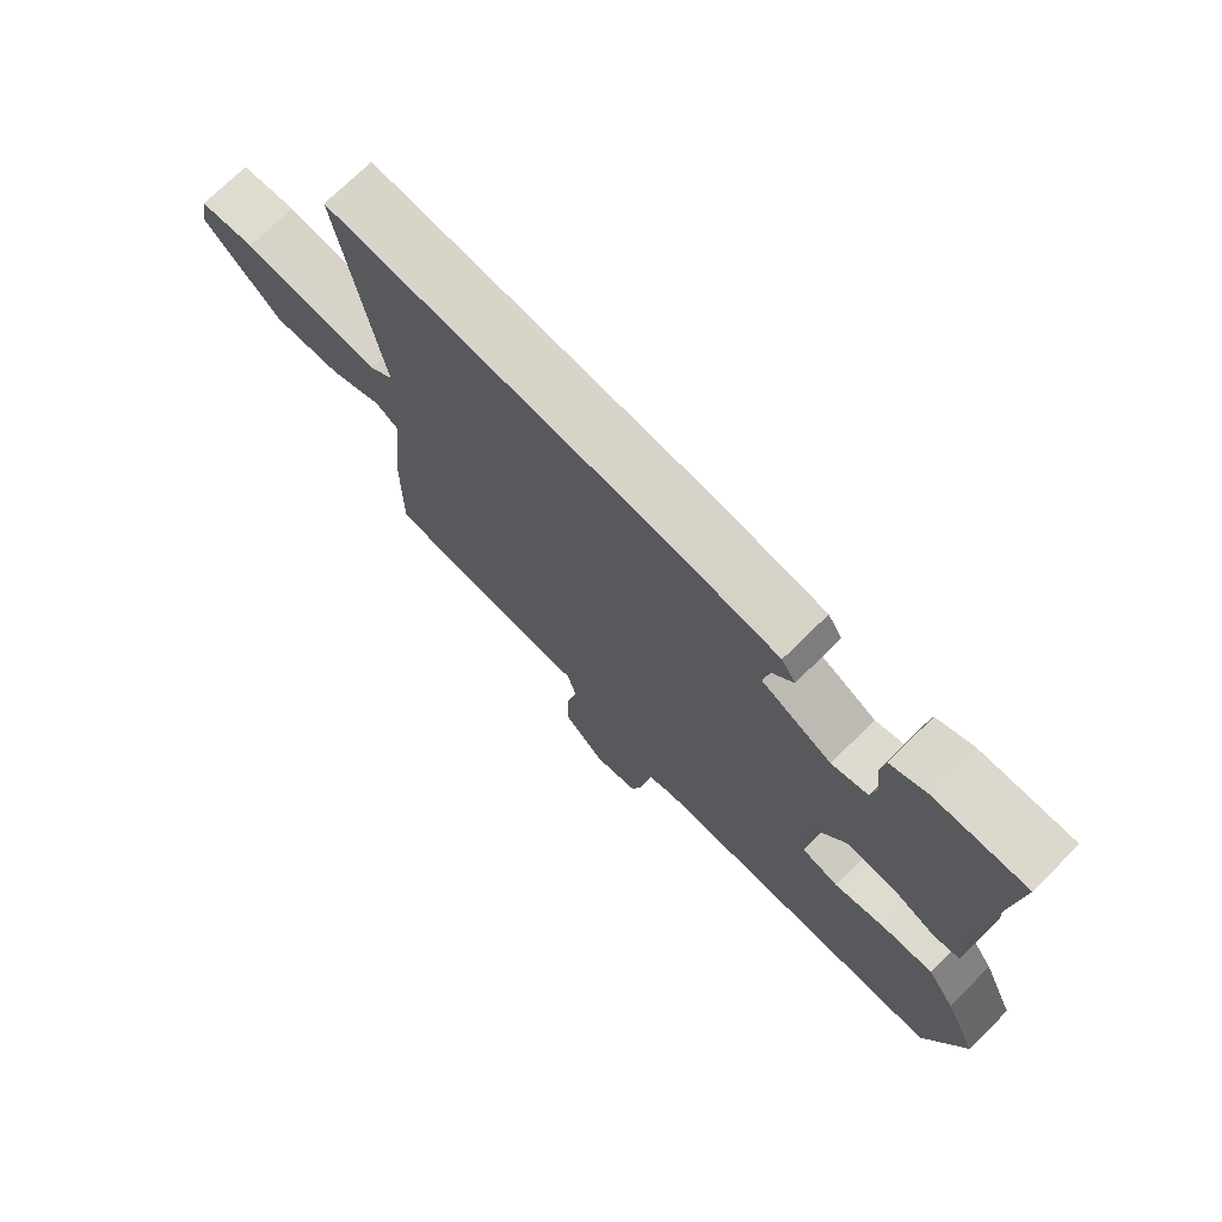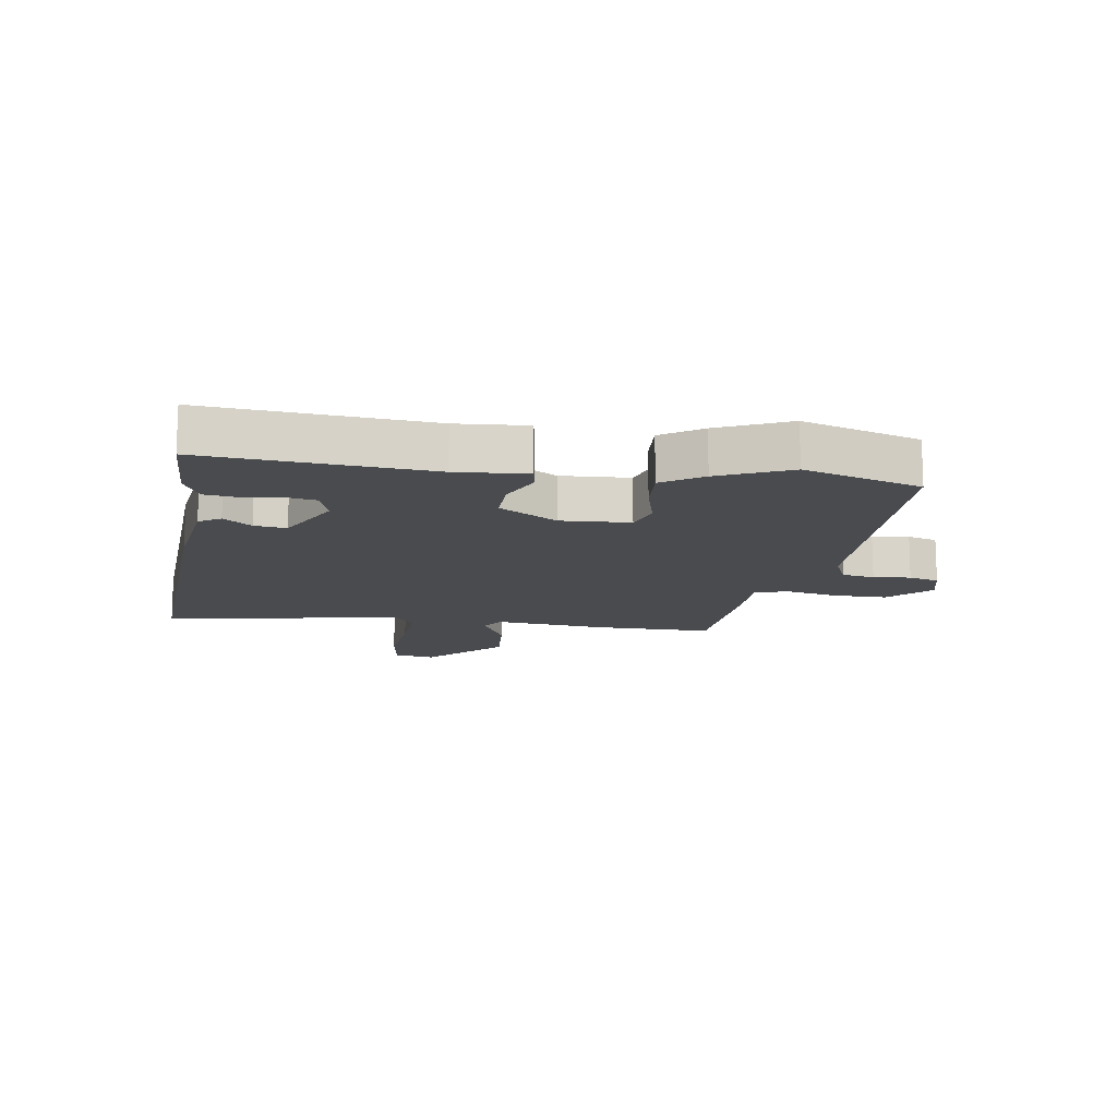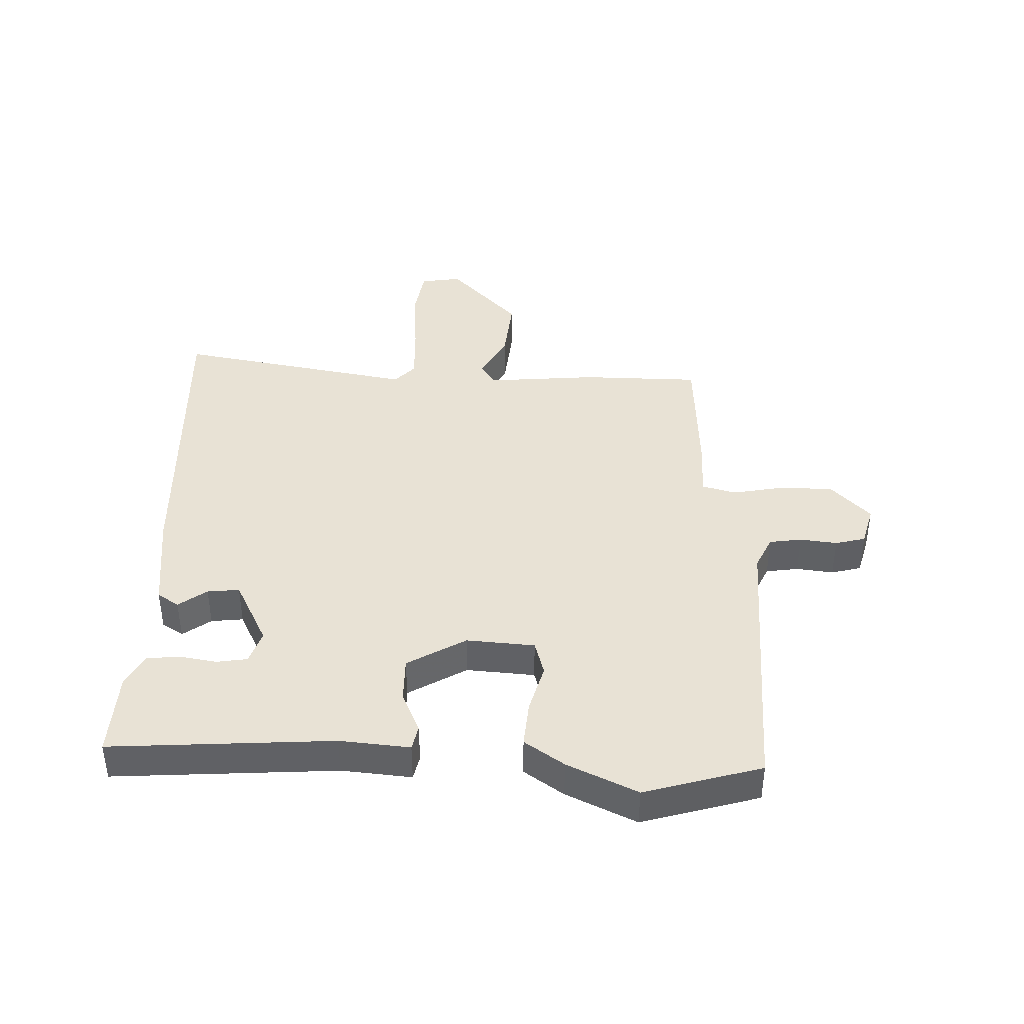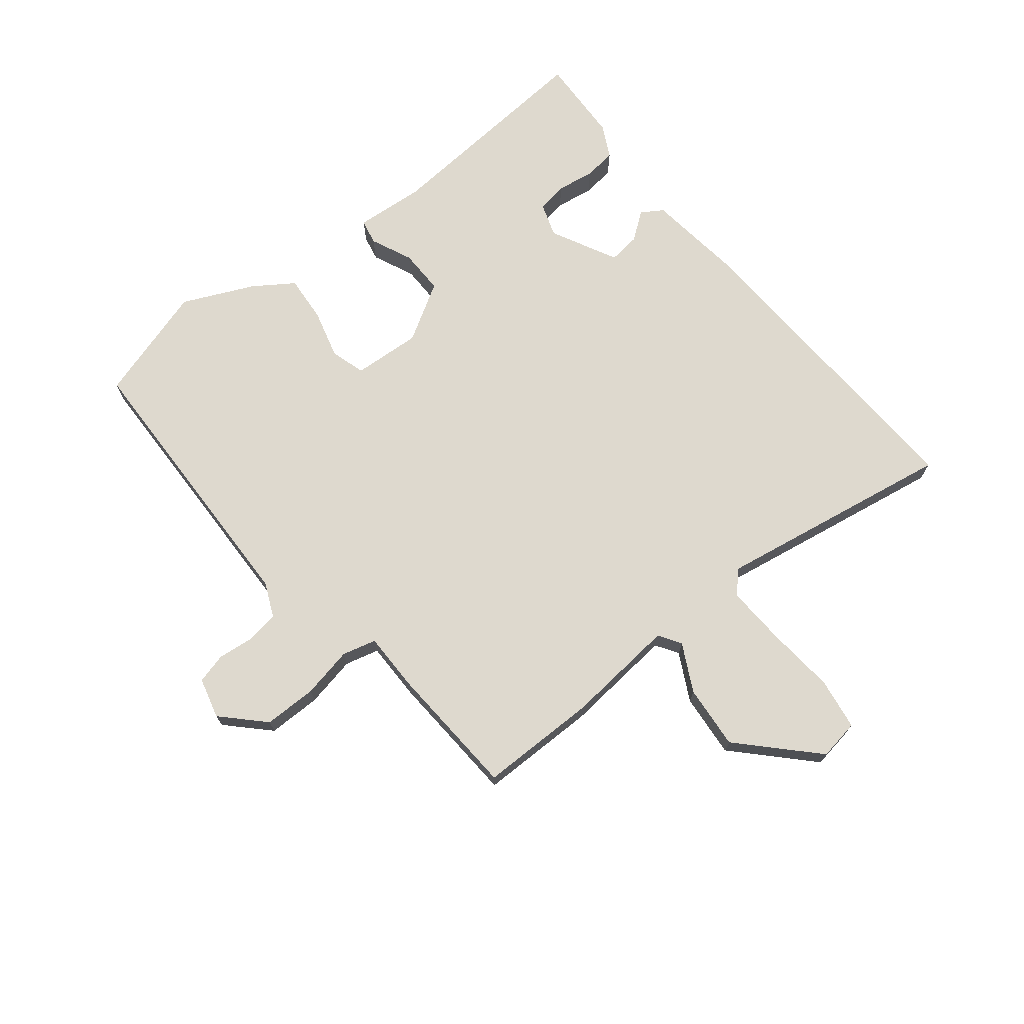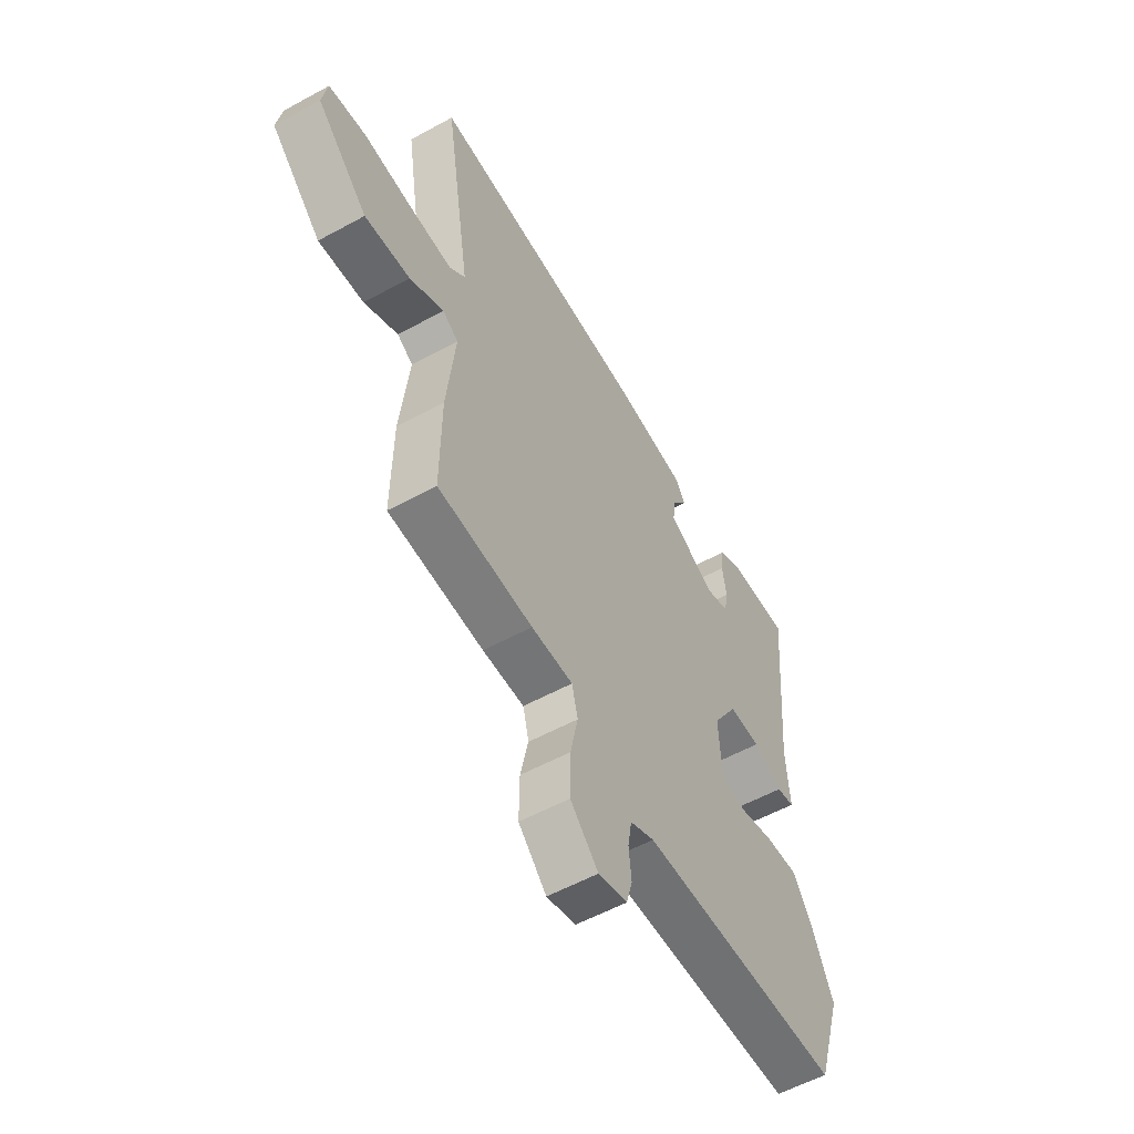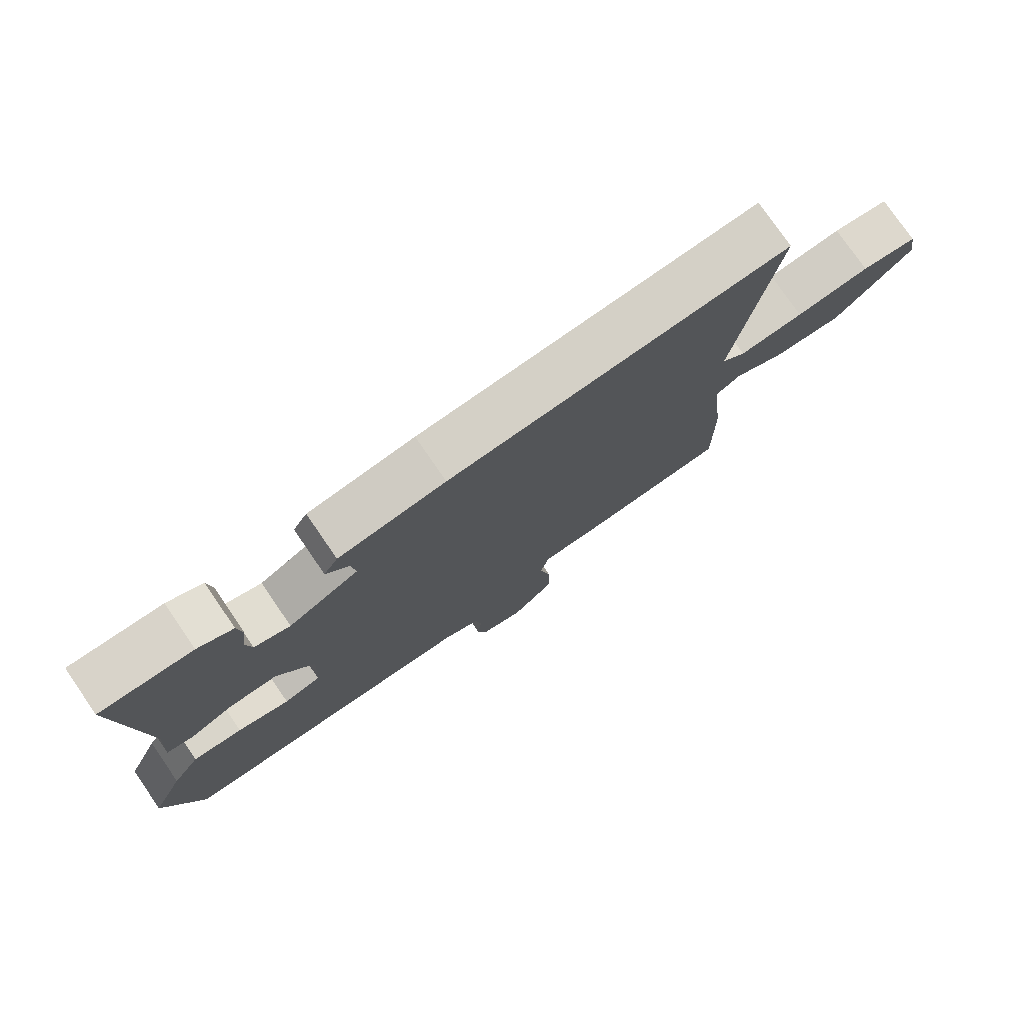
<metadata>
{"format":"obj","ext":"obj","renderer":"f3d","projection":"perspective","resolution":1024,"background":"white","views":[{"elev":73.2,"azim":45.4,"up":"+Z"},{"elev":-13.9,"azim":81.6,"up":"+Y"},{"elev":40.7,"azim":93.0,"up":"+Y"},{"elev":71.6,"azim":-128.0,"up":"+Y"},{"elev":-55.9,"azim":-60.1,"up":"+Z"},{"elev":77.3,"azim":145.5,"up":"+Z"}]}
</metadata>
<code>
v -0.514 0.07 -0.437
v -0.512 0.07 -0.24
v -0.492 0.07 -0.054
v -0.529 0.07 -0.03
v -0.609 0.07 -0.07
v -0.716 0.07 -0.078
v -0.836 0.07 0.041
v -0.824 0.07 0.109
v -0.737 0.07 0.121
v -0.622 0.07 0.109
v -0.522 0.07 0.103
v -0.485 0.07 0.136
v -0.547 0.07 0.535
v -0.02 0.07 0.504
v 0.146 0.07 0.481
v 0.168 0.07 0.445
v 0.133 0.07 0.399
v 0.126 0.07 0.346
v 0.236 0.07 0.288
v 0.292 0.07 0.306
v 0.301 0.07 0.357
v 0.292 0.07 0.42
v 0.299 0.07 0.474
v 0.354 0.07 0.501
v 0.498 0.07 0.505
v 0.466 0.07 0.135
v 0.474 0.07 0.018
v 0.432 0.07 0.01
v 0.363 0.07 0.042
v 0.288 0.07 0.044
v 0.229 0.07 -0.052
v 0.235 0.07 -0.166
v 0.293 0.07 -0.184
v 0.375 0.07 -0.163
v 0.453 0.07 -0.158
v 0.497 0.07 -0.225
v 0.549 0.07 -0.343
v 0.488 0.07 -0.537
v 0.011 0.07 -0.544
v -0.046 0.07 -0.569
v -0.055 0.07 -0.623
v -0.049 0.07 -0.685
v -0.063 0.07 -0.735
v -0.131 0.07 -0.752
v -0.197 0.07 -0.685
v -0.196 0.07 -0.596
v -0.178 0.07 -0.511
v -0.192 0.07 -0.454
v -0.29 0.07 -0.453
v -0.514 0 -0.437
v -0.512 0 -0.24
v -0.492 0 -0.054
v -0.529 0 -0.03
v -0.609 0 -0.07
v -0.716 0 -0.078
v -0.836 0 0.041
v -0.824 0 0.109
v -0.737 0 0.121
v -0.622 0 0.109
v -0.522 0 0.103
v -0.485 0 0.136
v -0.547 0 0.535
v -0.02 0 0.504
v 0.146 0 0.481
v 0.168 0 0.445
v 0.133 0 0.399
v 0.126 0 0.346
v 0.236 0 0.288
v 0.292 0 0.306
v 0.301 0 0.357
v 0.292 0 0.42
v 0.299 0 0.474
v 0.354 0 0.501
v 0.498 0 0.505
v 0.466 0 0.135
v 0.474 0 0.018
v 0.432 0 0.01
v 0.363 0 0.042
v 0.288 0 0.044
v 0.229 0 -0.052
v 0.235 0 -0.166
v 0.293 0 -0.184
v 0.375 0 -0.163
v 0.453 0 -0.158
v 0.497 0 -0.225
v 0.549 0 -0.343
v 0.488 0 -0.537
v 0.011 0 -0.544
v -0.046 0 -0.569
v -0.055 0 -0.623
v -0.049 0 -0.685
v -0.063 0 -0.735
v -0.131 0 -0.752
v -0.197 0 -0.685
v -0.196 0 -0.596
v -0.178 0 -0.511
v -0.192 0 -0.454
v -0.29 0 -0.453
f 48 49 1 2
f 44 45 46 47
f 42 43 44 47
f 41 42 47 48
f 40 41 48
f 39 40 48
f 33 34 35 36
f 33 36 37 38
f 26 27 28 29
f 26 29 30
f 25 26 30
f 24 25 30 31
f 21 22 23 24
f 20 21 24 31
f 14 15 16 17
f 12 13 14 17
f 11 12 17 18
f 7 8 9 10
f 7 10 11
f 4 5 6 7
f 4 7 11
f 3 4 11 18
f 32 33 38 39
f 31 32 39 48
f 19 20 31 48
f 18 19 48
f 2 3 18 48
f 51 50 98 97
f 96 95 94 93
f 96 93 92 91
f 97 96 91 90
f 97 90 89
f 97 89 88
f 85 84 83 82
f 87 86 85 82
f 78 77 76 75
f 79 78 75
f 79 75 74
f 80 79 74 73
f 73 72 71 70
f 80 73 70 69
f 66 65 64 63
f 66 63 62 61
f 67 66 61 60
f 59 58 57 56
f 60 59 56
f 56 55 54 53
f 60 56 53
f 67 60 53 52
f 88 87 82 81
f 97 88 81 80
f 97 80 69 68
f 97 68 67
f 97 67 52 51
f 1 50 51 2
f 2 51 52 3
f 3 52 53 4
f 4 53 54 5
f 5 54 55 6
f 6 55 56 7
f 7 56 57 8
f 8 57 58 9
f 9 58 59 10
f 10 59 60 11
f 11 60 61 12
f 12 61 62 13
f 13 62 63 14
f 14 63 64 15
f 15 64 65 16
f 16 65 66 17
f 17 66 67 18
f 18 67 68 19
f 19 68 69 20
f 20 69 70 21
f 21 70 71 22
f 22 71 72 23
f 23 72 73 24
f 24 73 74 25
f 25 74 75 26
f 26 75 76 27
f 27 76 77 28
f 28 77 78 29
f 29 78 79 30
f 30 79 80 31
f 31 80 81 32
f 32 81 82 33
f 33 82 83 34
f 34 83 84 35
f 35 84 85 36
f 36 85 86 37
f 37 86 87 38
f 38 87 88 39
f 39 88 89 40
f 40 89 90 41
f 41 90 91 42
f 42 91 92 43
f 43 92 93 44
f 44 93 94 45
f 45 94 95 46
f 46 95 96 47
f 47 96 97 48
f 48 97 98 49
f 49 98 50 1

</code>
